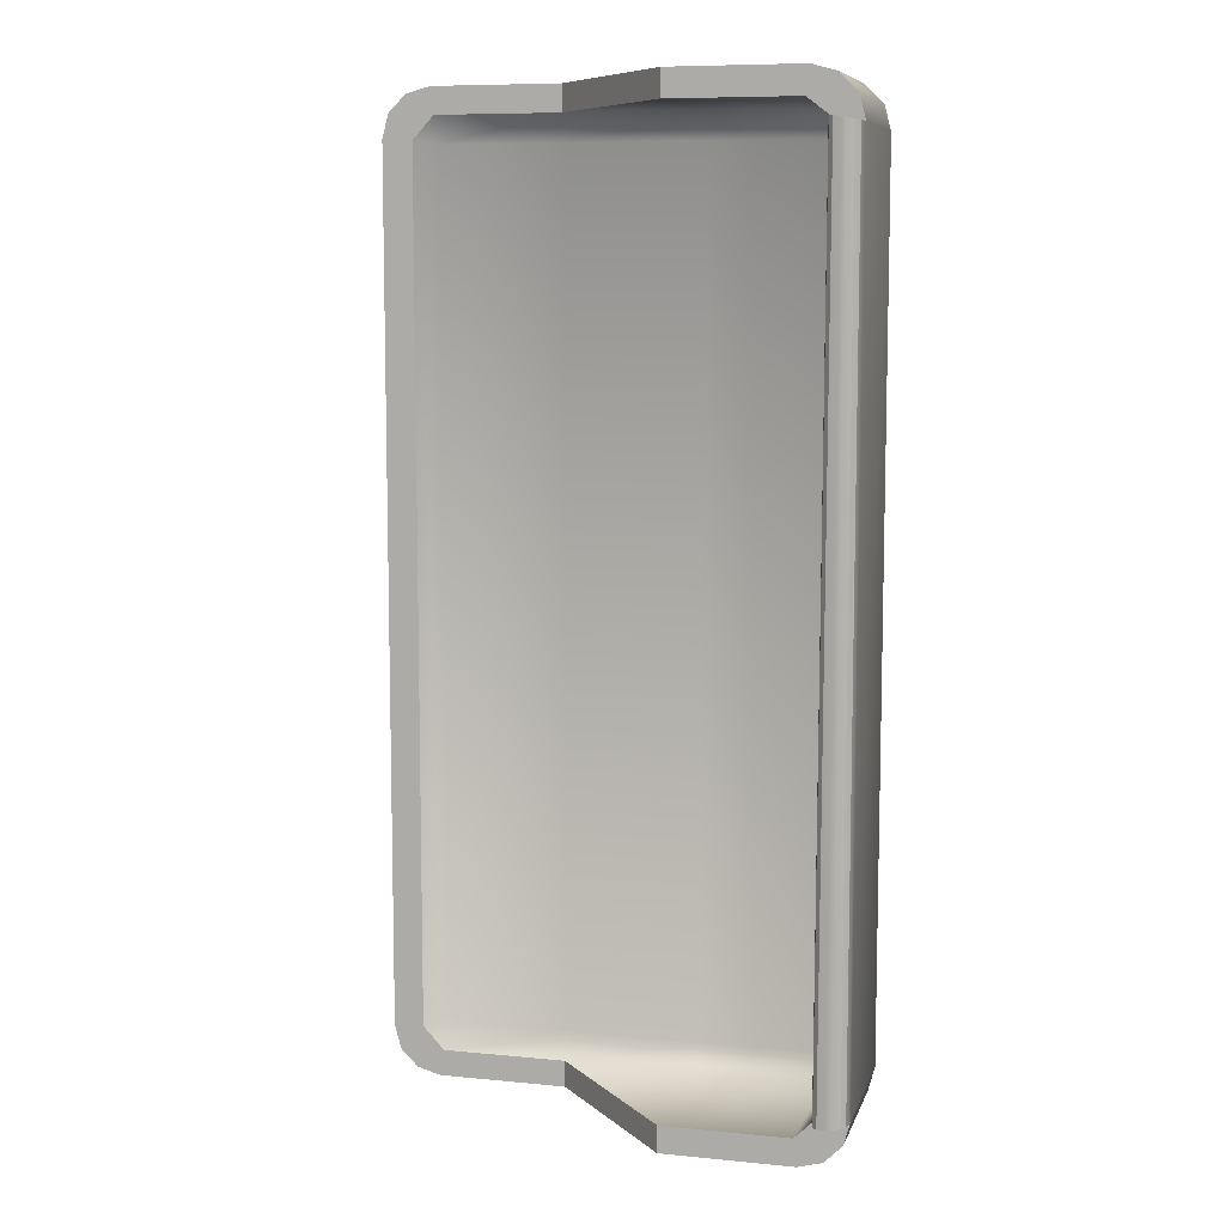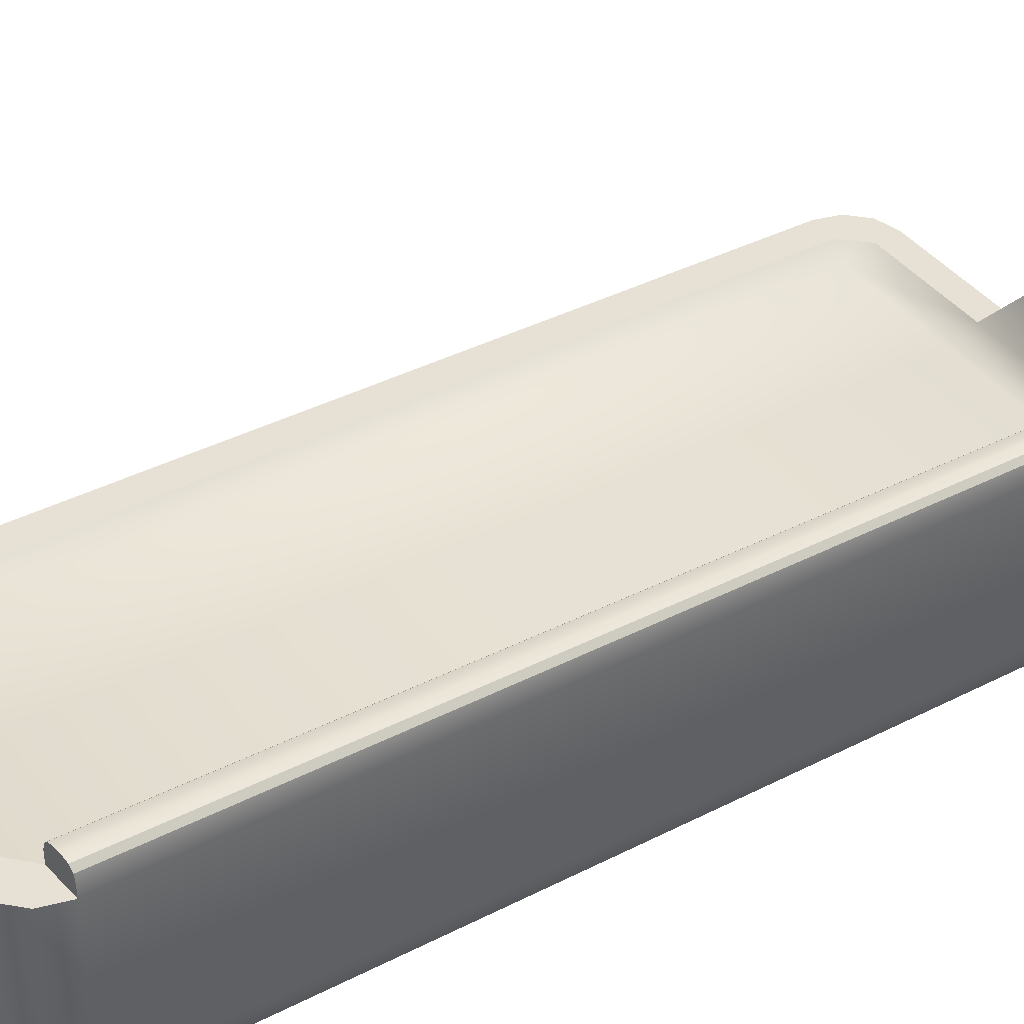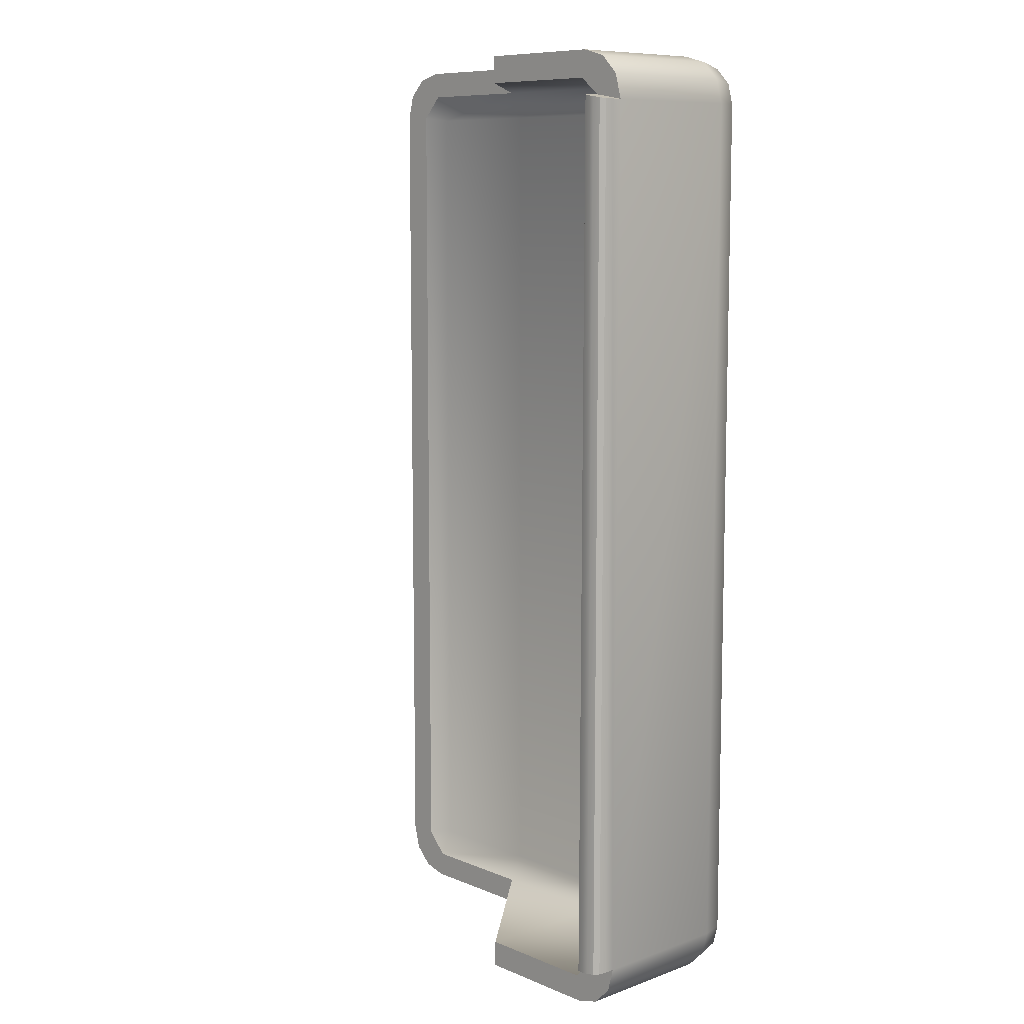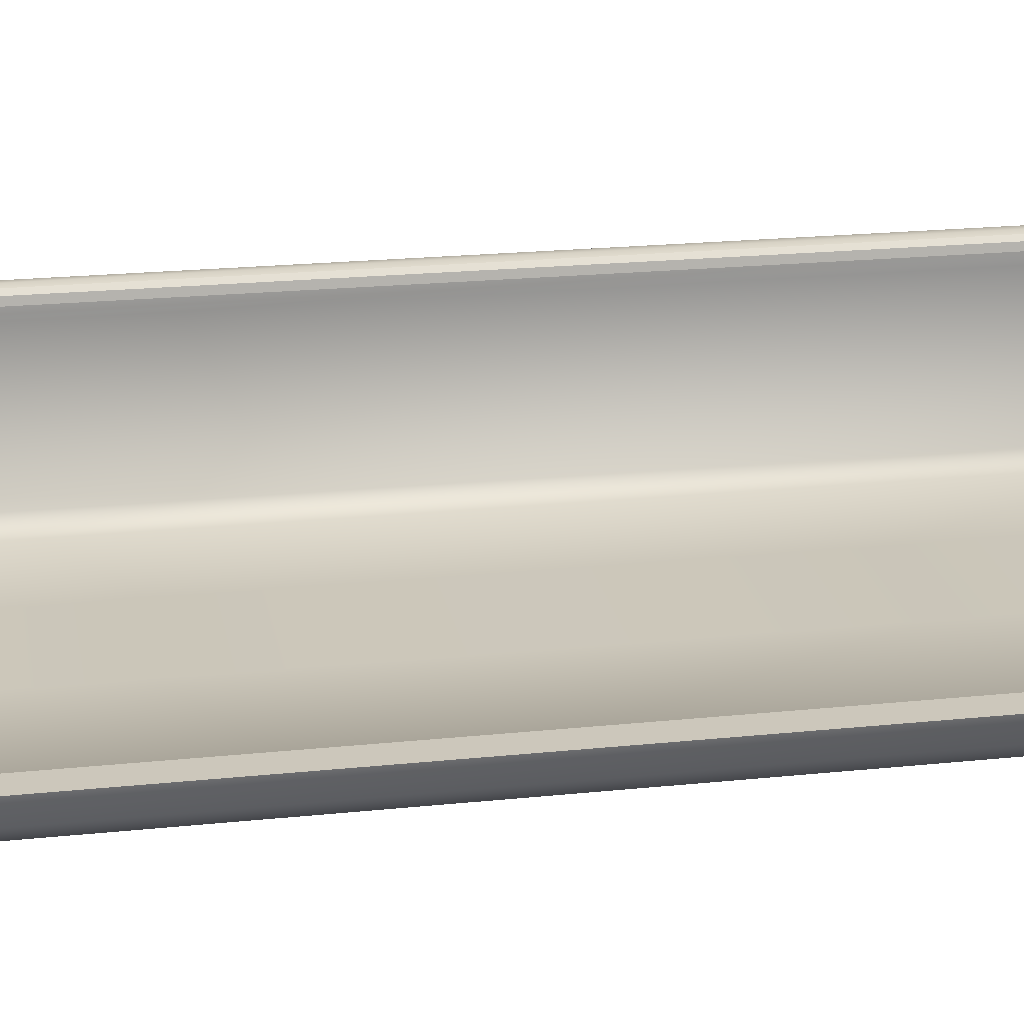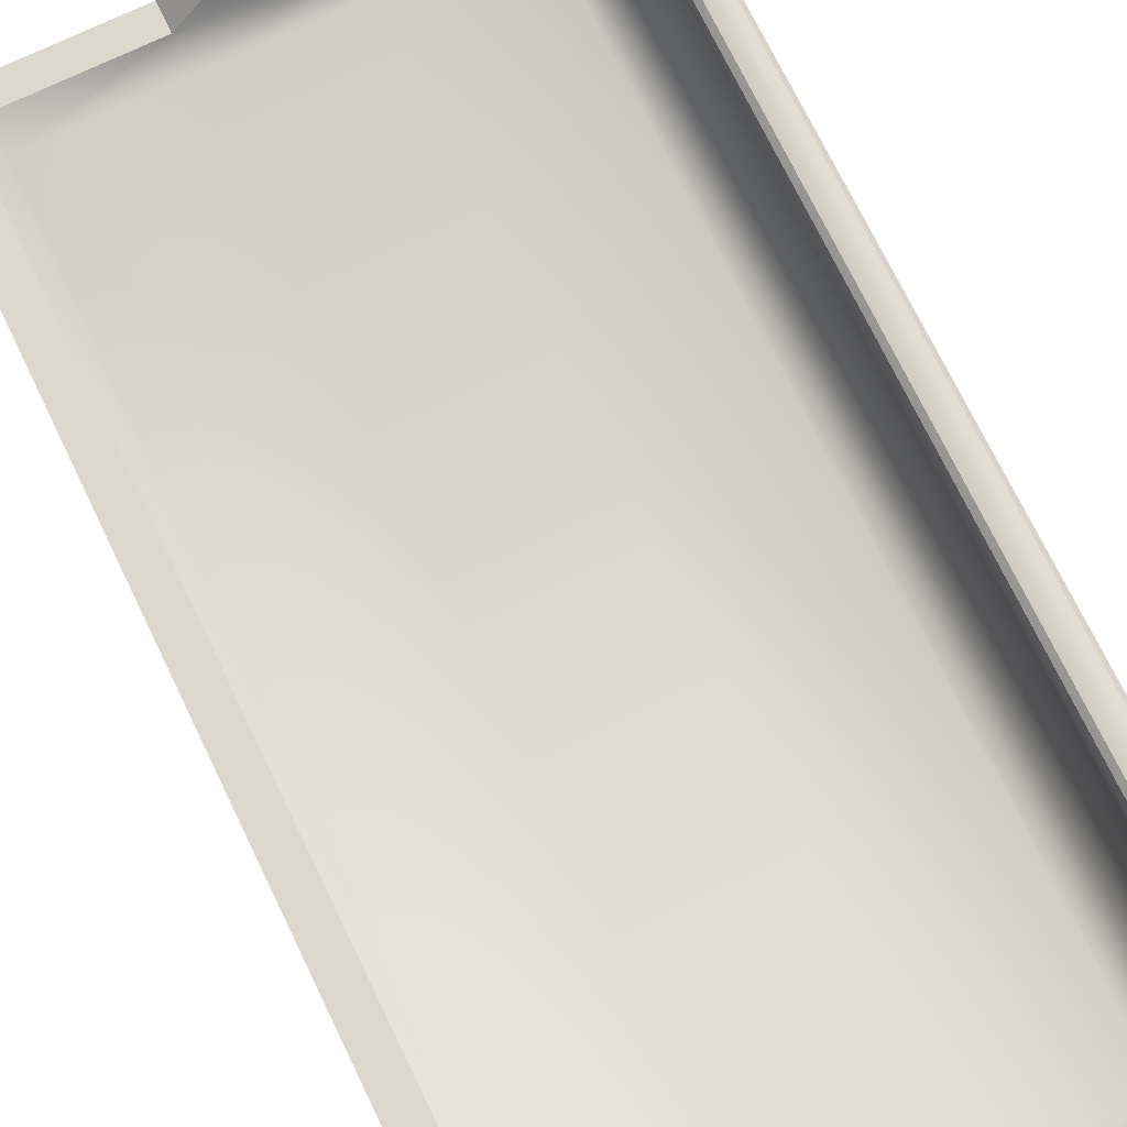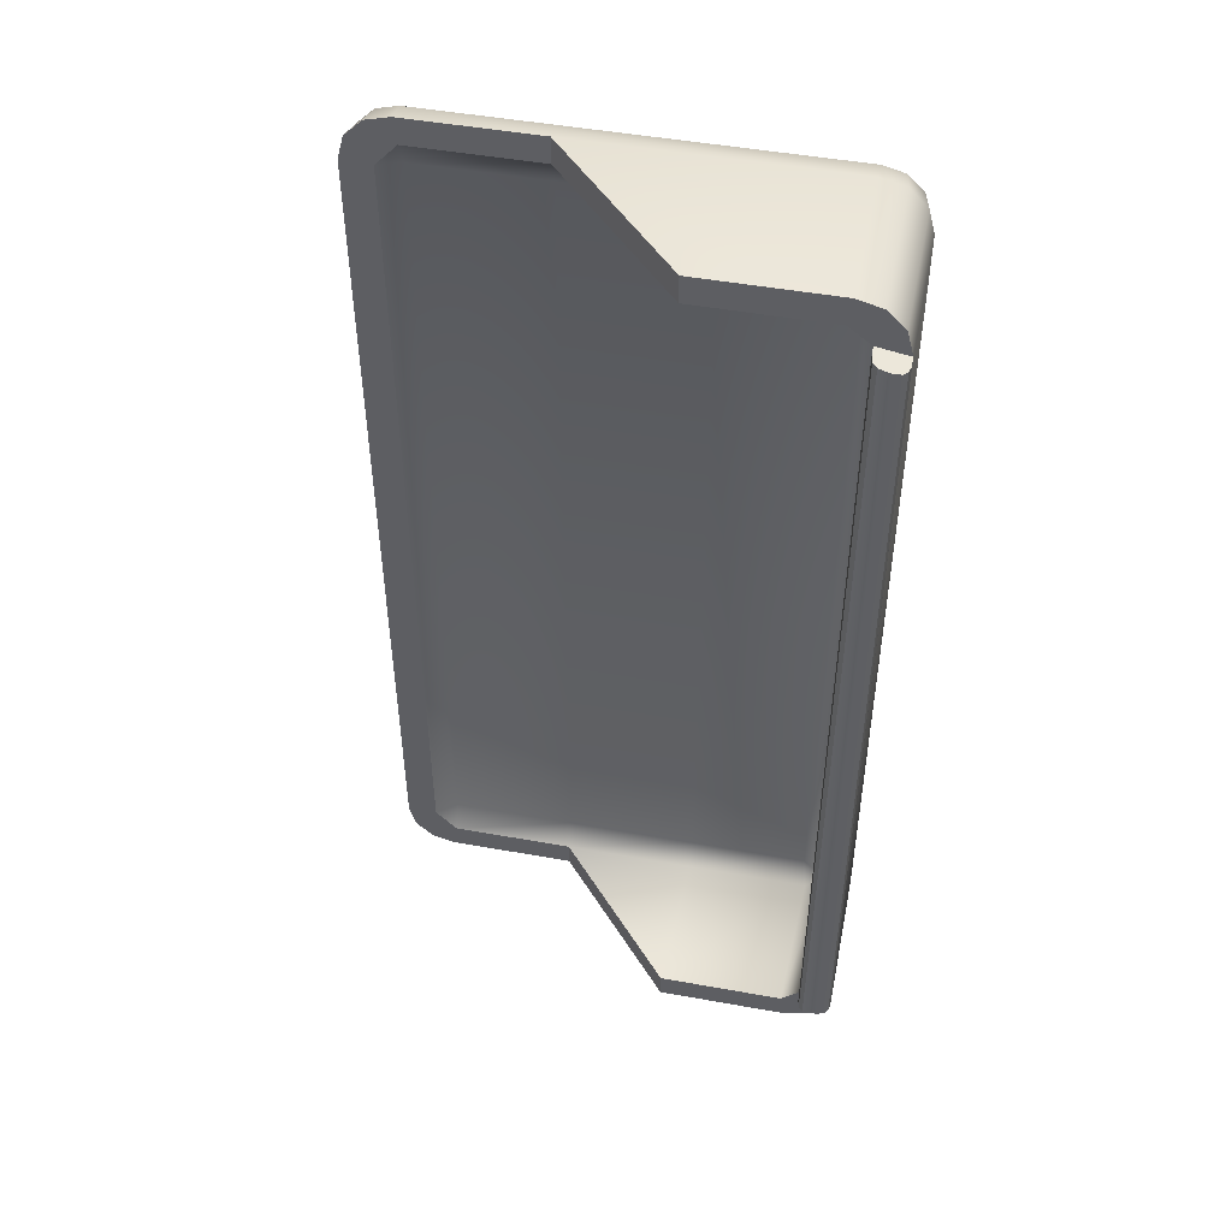
<metadata>
{"format":"obj","ext":"obj","renderer":"f3d","projection":"perspective","resolution":1024,"background":"white","views":[{"elev":8.4,"azim":14.9,"up":"+Y"},{"elev":39.1,"azim":57.4,"up":"+Z"},{"elev":9.3,"azim":47.0,"up":"+Y"},{"elev":21.6,"azim":-100.4,"up":"+Z"},{"elev":72.5,"azim":-25.8,"up":"+Z"},{"elev":48.3,"azim":11.4,"up":"+Y"}]}
</metadata>
<code>
g ChamferBox001
v 9.837 -19.55 2.005
v 9.837 -19.55 8.005
v 8.837 -19.82 8.005
v 8.837 -19.82 2.005
v 10.57 -18.82 2.005
v 10.57 -18.82 8.005
v 10.84 -17.82 2.005
v 10.84 -17.82 8.005
v 10.84 18.18 2.005
v 10.84 18.18 8.005
v 10.57 19.18 2.005
v 10.57 19.18 8.005
v 9.837 19.91 2.005
v 9.837 19.91 8.005
v 8.837 20.18 2.005
v 8.837 20.18 8.005
v -1.83 20.18 2.005
v 3.503 20.18 8.005
v -8.029 19.68 1.005
v -8.163 19.91 2.005
v -7.163 20.18 2.005
v -7.163 19.91 1.005
v -8.663 19.05 1.005
v -8.895 19.18 2.005
v -8.895 18.18 1.005
v -9.163 18.18 2.005
v -8.895 -17.82 1.005
v -9.163 -17.82 2.005
v -8.663 -18.69 1.005
v -8.895 -18.82 2.005
v -8.029 -19.32 1.005
v -8.163 -19.55 2.005
v -7.163 -19.55 1.005
v -7.163 -19.82 2.005
v 8.837 -19.55 1.005
v -1.83 -19.82 2.005
v 9.703 -19.32 1.005
v 10.34 -18.69 1.005
v 10.57 -17.82 1.005
v 10.57 18.18 1.005
v 10.34 19.05 1.005
v 9.703 19.68 1.005
v 8.837 19.91 1.005
v -7.663 19.05 0.2729
v -7.163 19.18 0.2729
v -8.029 18.68 0.2729
v -8.163 18.18 0.2729
v -8.163 -17.82 0.2729
v -8.029 -18.32 0.2729
v -7.663 -18.69 0.2729
v -7.163 -18.82 0.2729
v 8.837 -18.82 0.2729
v 9.337 -18.69 0.2729
v 9.703 -18.32 0.2729
v 9.837 -17.82 0.2729
v 9.837 18.18 0.2729
v 9.703 18.68 0.2729
v 9.337 19.05 0.2729
v 8.837 19.18 0.2729
v -7.163 18.18 0.005
v -7.163 -17.82 0.005
v 8.837 -17.82 0.005
v 8.837 18.18 0.005
v 3.503 -19.82 8.005
v -7.013 17.98 1.486
v -7.015 -17.62 1.486
v -1.83 -17.62 1.486
v -1.83 17.98 1.486
v 3.682 -17.62 1.486
v 3.682 17.98 1.486
v 8.697 -17.62 1.486
v 8.771 17.98 1.486
v 9.474 -17.96 8.005
v 8.692 -18.72 8.005
v 10.3 -17.88 8.991
v 10.3 18.27 8.991
v 10.12 18.31 8.991
v 10.01 -17.91 8.991
v 8.692 19.08 8.005
v 9.585 18.4 8.005
v 3.503 19.08 8.005
v -1.83 19.08 2.005
v -7.019 19.08 2.005
v -7.912 18.12 2.005
v -7.912 -17.77 2.005
v -7.019 -18.72 2.005
v -1.83 -18.72 2.005
v 3.503 -18.72 8.005
v 3.682 -18.72 2.005
v 8.87 -18.72 2.005
v 9.652 -17.96 2.005
v 9.763 18.4 2.005
v 8.87 19.08 2.005
v 3.682 19.08 2.005
v 10.84 18.18 8.45
v 10.84 -17.82 8.45
v 9.585 18.4 8.45
v 9.644 18.39 8.751
v 9.822 18.36 8.931
v 10.6 18.22 8.931
v 10.78 18.19 8.751
v 9.474 -17.96 8.45
v 10.78 -17.83 8.751
v 10.6 -17.84 8.931
v 9.713 -17.94 8.931
v 9.534 -17.95 8.751
f 1 2 3 4
f 5 6 2 1
f 7 8 6 5
f 9 10 8 7
f 11 12 10 9
f 13 14 12 11
f 15 16 14 13
f 16 15 17 18
f 19 20 21 22
f 23 24 20 19
f 25 26 24 23
f 27 28 26 25
f 29 30 28 27
f 31 32 30 29
f 33 34 32 31
f 34 33 35 36
f 35 4 36
f 37 1 4 35
f 38 5 1 37
f 39 7 5 38
f 40 9 7 39
f 41 11 9 40
f 42 13 11 41
f 43 15 13 42
f 15 43 22 17
f 22 21 17
f 44 19 22 45
f 46 23 19 44
f 47 25 23 46
f 48 27 25 47
f 49 29 27 48
f 50 31 29 49
f 51 33 31 50
f 52 35 33 51
f 53 37 35 52
f 54 38 37 53
f 55 39 38 54
f 56 40 39 55
f 57 41 40 56
f 58 42 41 57
f 59 43 42 58
f 45 22 43 59
f 45 60 44
f 44 60 46
f 46 60 47
f 61 48 47 60
f 48 61 49
f 49 61 50
f 50 61 51
f 62 52 51 61
f 52 62 53
f 53 62 54
f 54 62 55
f 63 56 55 62
f 56 63 57
f 57 63 58
f 58 63 59
f 60 45 59 63
f 61 60 63 62
f 36 4 3 64
f 8 10 95 96
f 95 101 103 96
f 65 66 67 68
f 68 67 69 70
f 71 72 70 69
f 87 88 89
f 88 74 90 89
f 74 73 91 90
f 73 80 92 91
f 80 79 93 92
f 79 81 94 93
f 81 82 94
f 80 73 102 97
f 84 85 66 65
f 85 86 66
f 86 87 67 66
f 87 89 69 67
f 89 90 71 69
f 90 91 71
f 91 92 72 71
f 92 93 72
f 93 94 70 72
f 94 82 68 70
f 82 83 65 68
f 83 84 65
f 3 2 73 74
f 2 6 73
f 6 8 73
f 14 16 79 80
f 16 18 81 79
f 17 21 83 82
f 21 20 84 83
f 20 24 84
f 24 26 84
f 26 28 85 84
f 28 30 85
f 30 32 85
f 32 34 86 85
f 34 36 87 86
f 64 3 74 88
f 80 12 14
f 80 10 12
f 75 76 77 78
f 100 76 75 104
f 105 78 77 99
f 18 17 82 81
f 36 64 88 87
f 80 97 98 99
f 80 99 77 10
f 77 76 100 101
f 77 101 95 10
f 8 96 103 104
f 8 104 75 73
f 75 78 105 106
f 75 106 102 73
f 101 100 104 103
f 106 105 99 98
f 102 106 98 97

</code>
